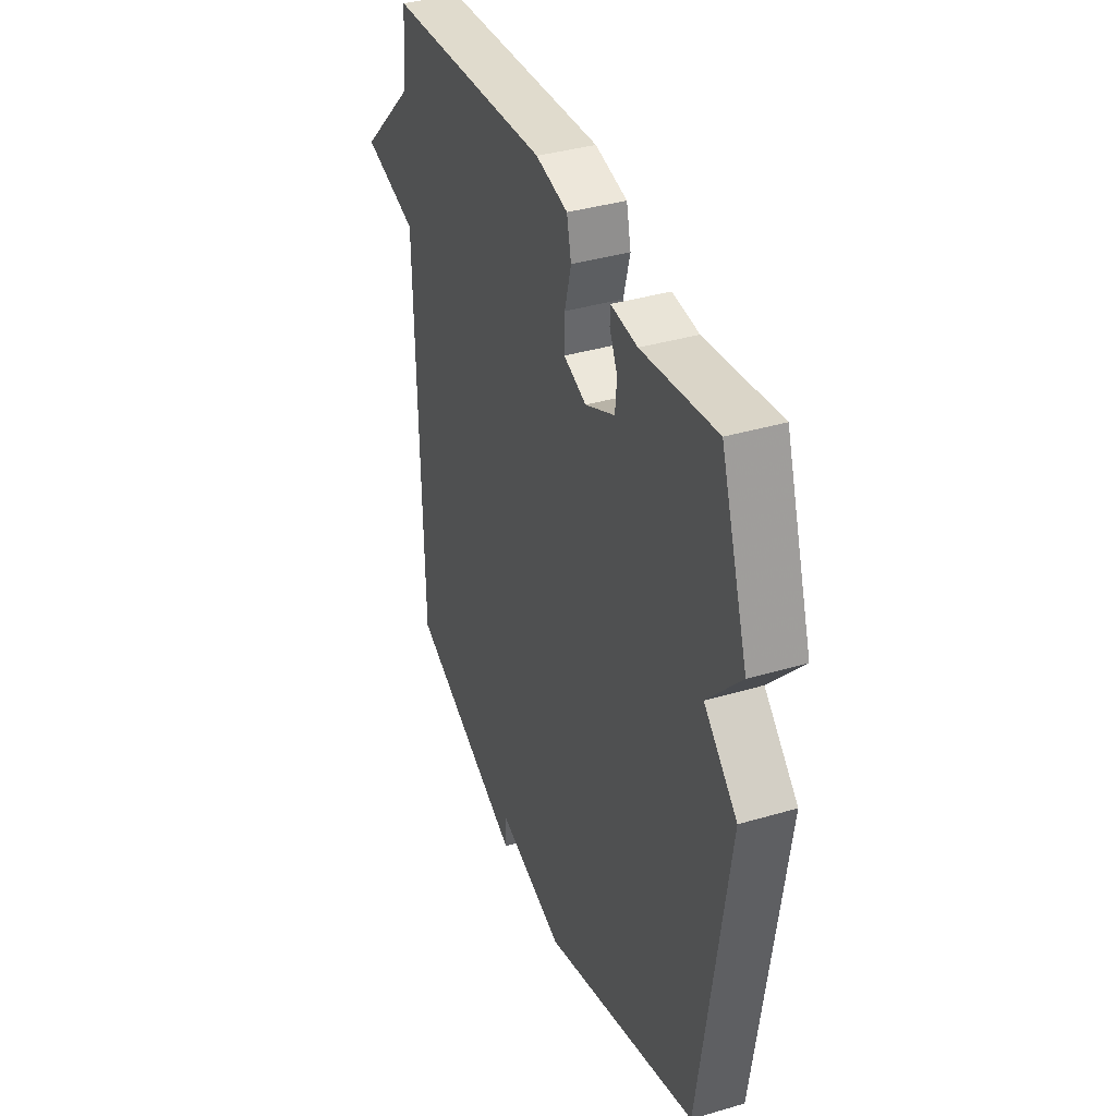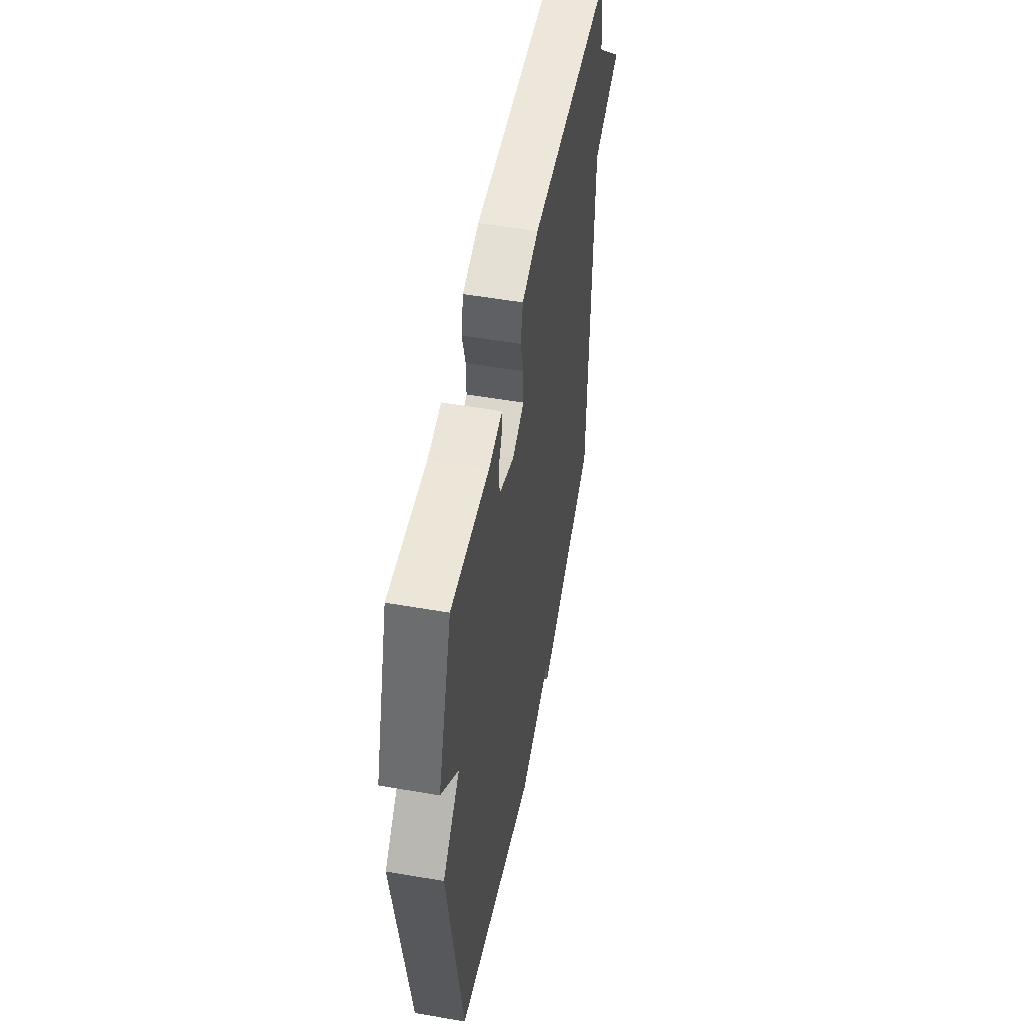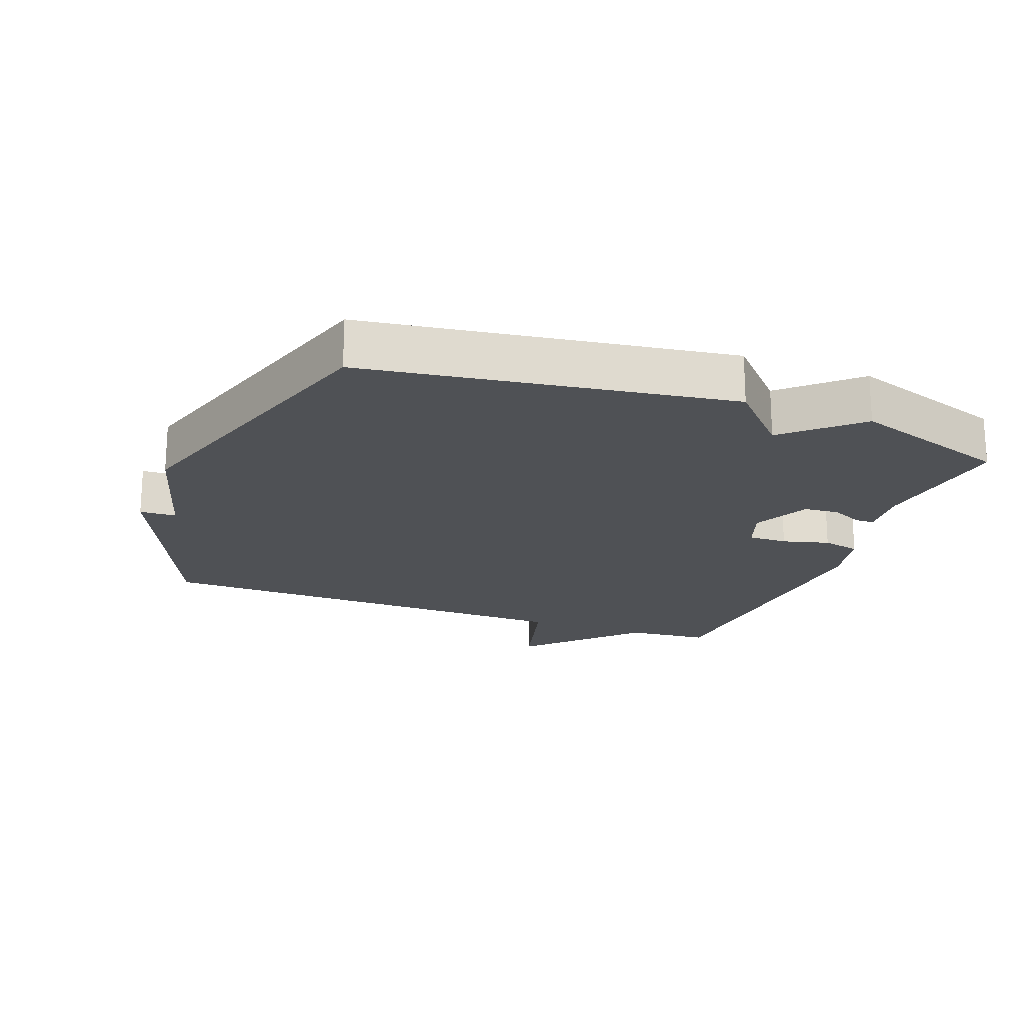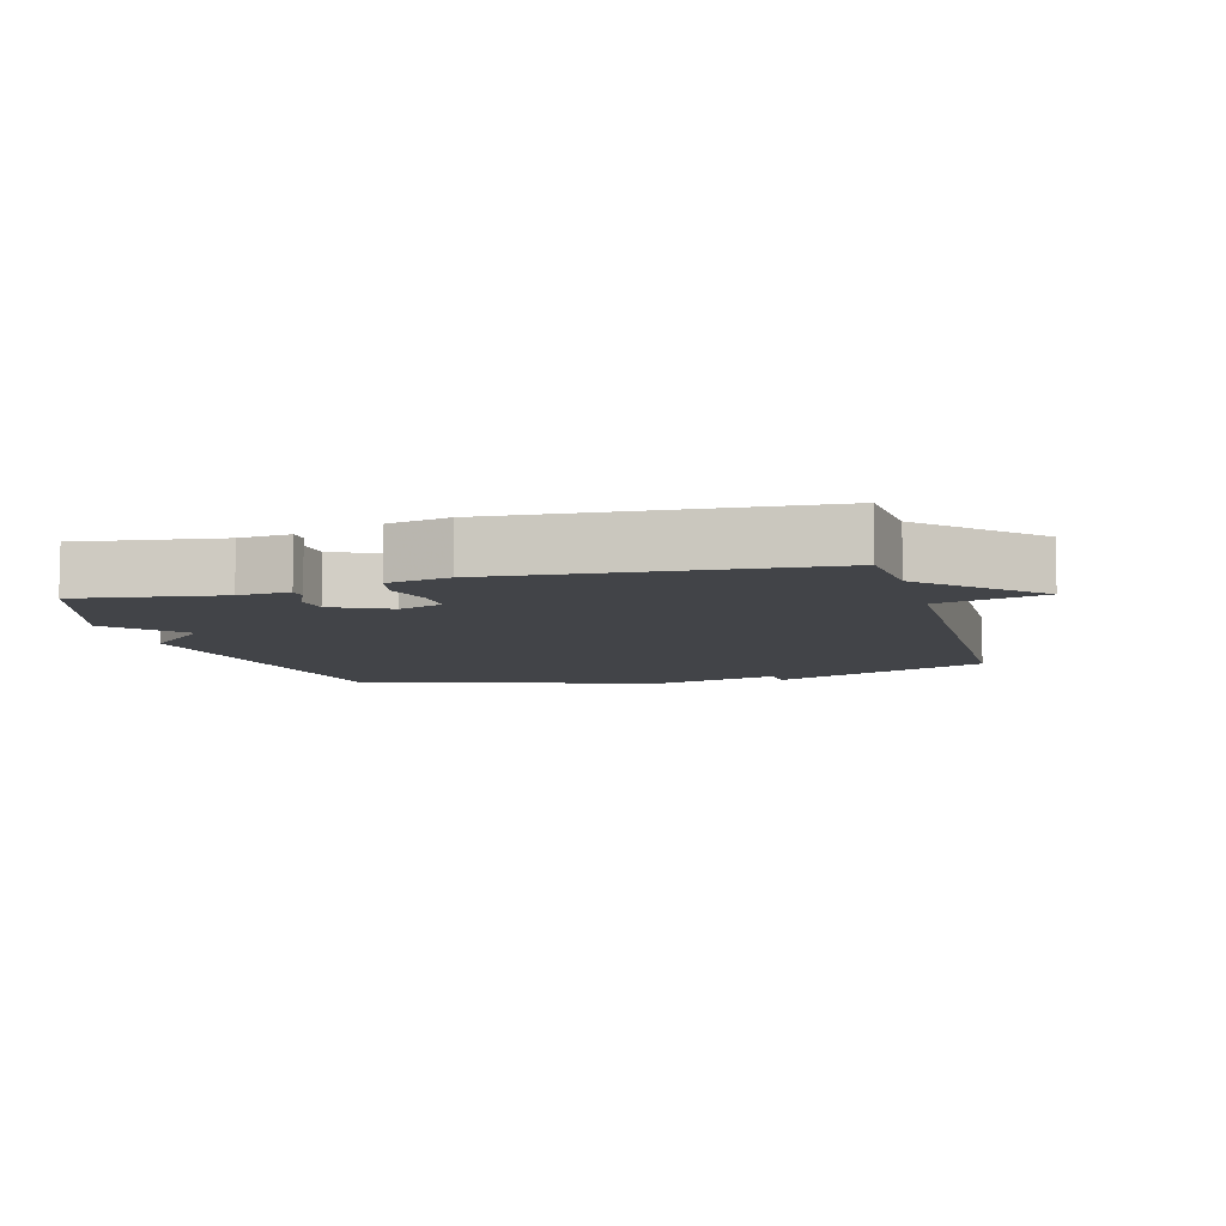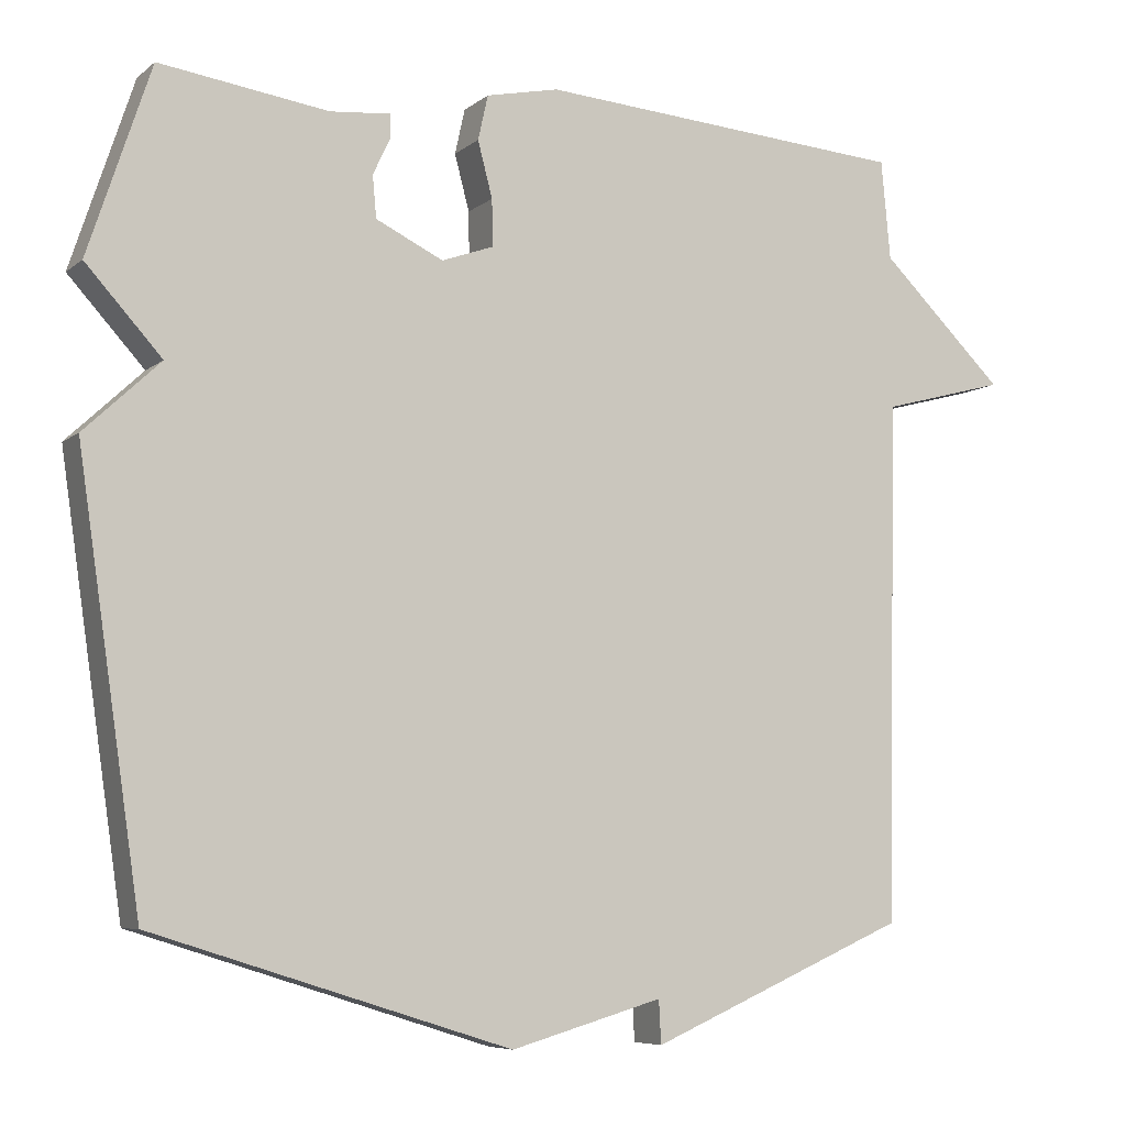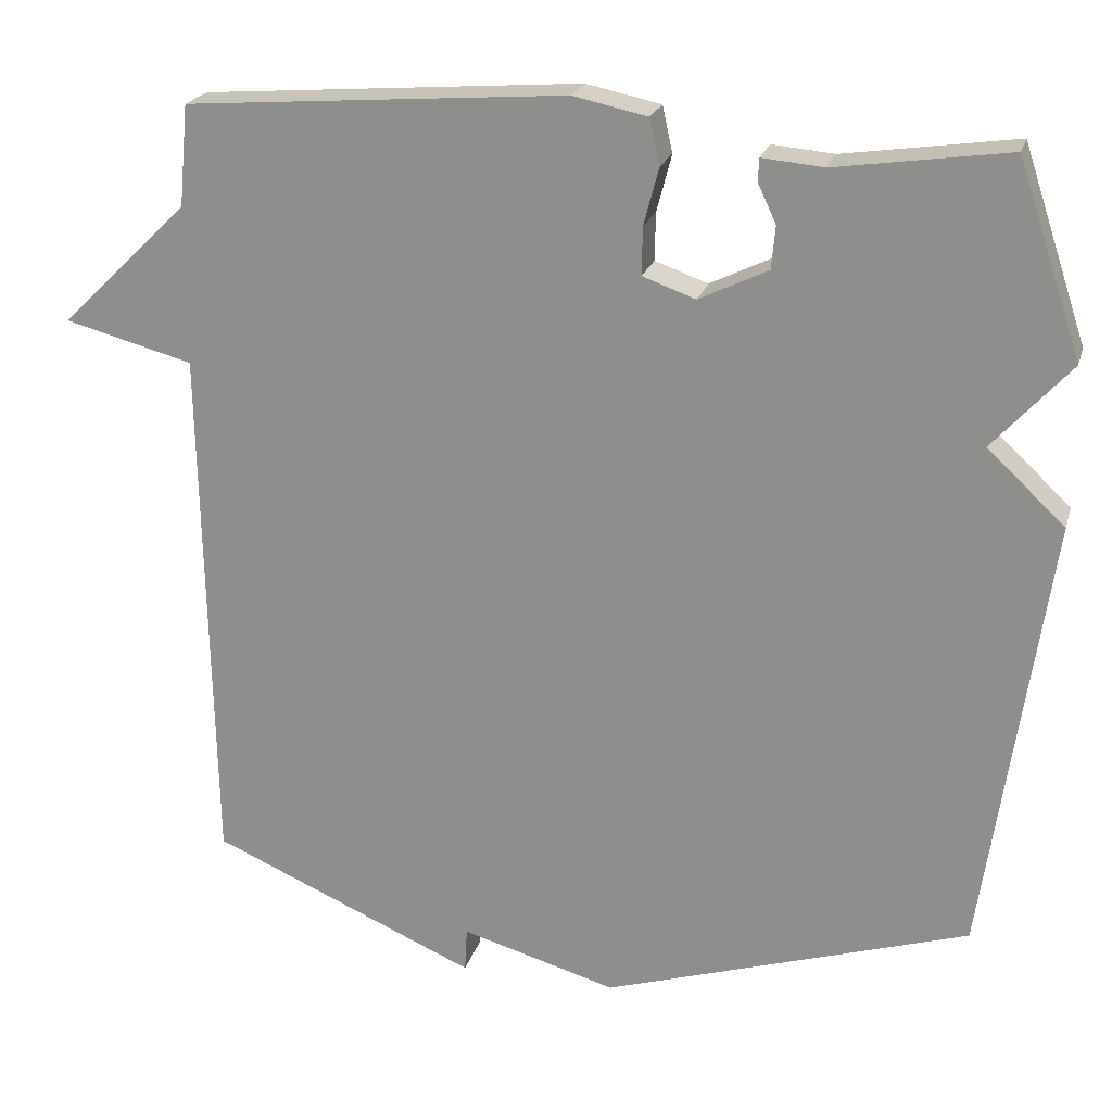
<metadata>
{"format":"obj","ext":"obj","renderer":"f3d","projection":"perspective","resolution":1024,"background":"white","views":[{"elev":37.8,"azim":-110.6,"up":"+Z"},{"elev":53.4,"azim":-79.5,"up":"+Z"},{"elev":-19.8,"azim":-110.5,"up":"+Y"},{"elev":-7.7,"azim":15.4,"up":"+Y"},{"elev":-6.7,"azim":-26.2,"up":"+Z"},{"elev":21.7,"azim":-165.3,"up":"+Z"}]}
</metadata>
<code>
v 0.5 0.07 -0.5
v 0.163 0.07 -0.646
v 0.16 0.07 -0.59
v -0.037 0.07 -0.646
v -0.5 0.07 -0.5
v -0.581 0.07 0.057
v -0.483 0.07 0.149
v -0.581 0.07 0.257
v -0.5 0.07 0.5
v -0.282 0.07 0.469
v -0.204 0.07 0.476
v -0.203 0.07 0.447
v -0.226 0.07 0.398
v -0.221 0.07 0.344
v -0.134 0.07 0.302
v -0.067 0.07 0.326
v -0.068 0.07 0.386
v -0.087 0.07 0.458
v -0.074 0.07 0.516
v 0.02 0.07 0.536
v 0.5 0.07 0.5
v 0.512 0.07 0.372
v 0.674 0.07 0.215
v 0.512 0.07 0.172
v 0.5 0 -0.5
v 0.163 0 -0.646
v 0.16 0 -0.59
v -0.037 0 -0.646
v -0.5 0 -0.5
v -0.581 0 0.057
v -0.483 0 0.149
v -0.581 0 0.257
v -0.5 0 0.5
v -0.282 0 0.469
v -0.204 0 0.476
v -0.203 0 0.447
v -0.226 0 0.398
v -0.221 0 0.344
v -0.134 0 0.302
v -0.067 0 0.326
v -0.068 0 0.386
v -0.087 0 0.458
v -0.074 0 0.516
v 0.02 0 0.536
v 0.5 0 0.5
v 0.512 0 0.372
v 0.674 0 0.215
v 0.512 0 0.172
f 22 23 24
f 22 24 1
f 21 22 1
f 20 21 1
f 19 20 1
f 18 19 1
f 17 18 1
f 16 17 1
f 15 16 1
f 14 15 1
f 10 11 12 13
f 10 13 14
f 9 10 14
f 8 9 14
f 7 8 14
f 6 7 14
f 5 6 14
f 4 5 14
f 3 4 14
f 1 2 3
f 1 3 14
f 48 47 46
f 25 48 46
f 25 46 45
f 25 45 44
f 25 44 43
f 25 43 42
f 25 42 41
f 25 41 40
f 25 40 39
f 25 39 38
f 37 36 35 34
f 38 37 34
f 38 34 33
f 38 33 32
f 38 32 31
f 38 31 30
f 38 30 29
f 38 29 28
f 38 28 27
f 27 26 25
f 38 27 25
f 1 25 26 2
f 2 26 27 3
f 3 27 28 4
f 4 28 29 5
f 5 29 30 6
f 6 30 31 7
f 7 31 32 8
f 8 32 33 9
f 9 33 34 10
f 10 34 35 11
f 11 35 36 12
f 12 36 37 13
f 13 37 38 14
f 14 38 39 15
f 15 39 40 16
f 16 40 41 17
f 17 41 42 18
f 18 42 43 19
f 19 43 44 20
f 20 44 45 21
f 21 45 46 22
f 22 46 47 23
f 23 47 48 24
f 24 48 25 1

</code>
